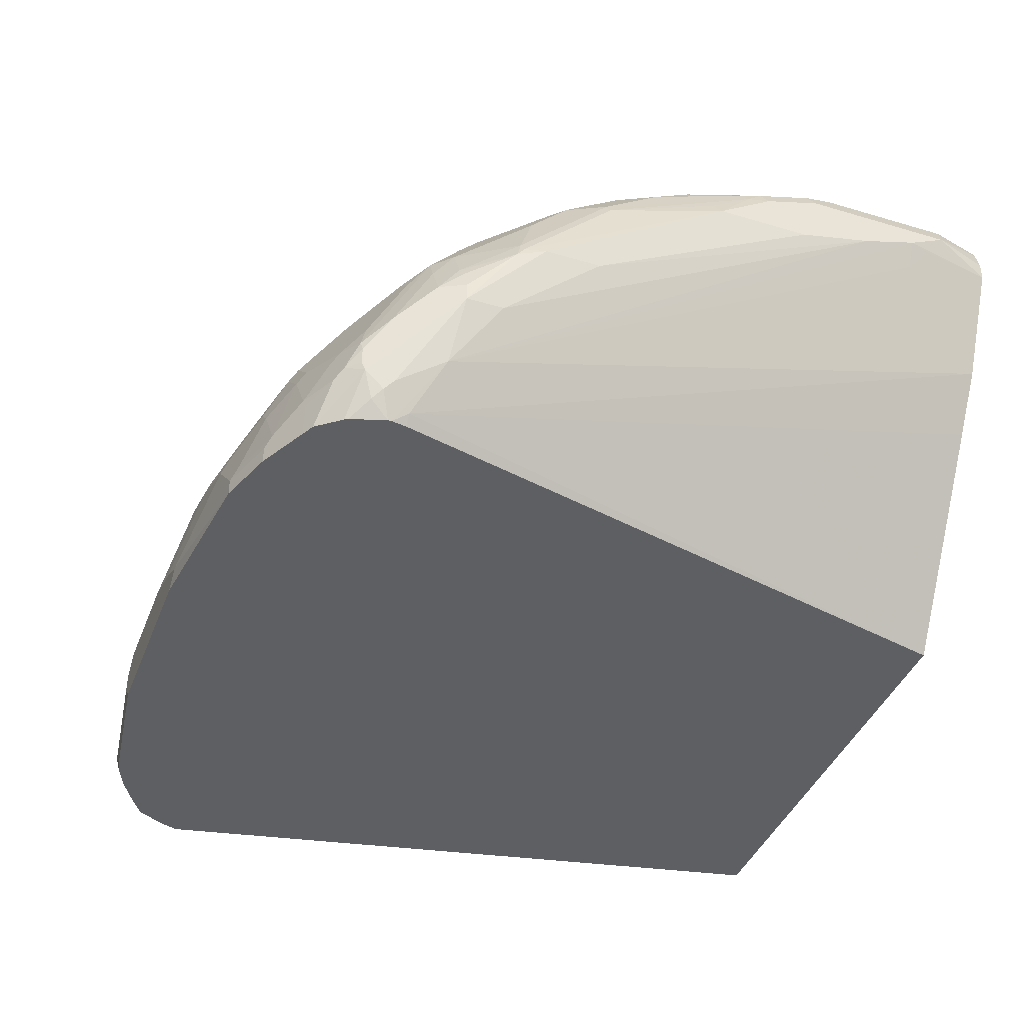
<metadata>
{"format":"obj","ext":"obj","renderer":"f3d","projection":"perspective","resolution":1024,"background":"white","views":[{"elev":-40.7,"azim":-110.2,"up":"+Z"}]}
</metadata>
<code>
v -0.3899 -0.08615 0.6612
v -0.3899 -0.08615 0.6442
v -0.385 -0.08615 0.6795
v -0.4069 -0.03386 0.6612
v -0.3847 -0.08615 0.6338
v -0.4069 2.122e-05 0.6442
v -0.4026 -0.01689 0.6421
v -0.3956 -0.03952 0.6838
v -0.3814 -0.08615 0.6866
v -0.4012 -0.0282 0.6725
v -0.4069 0.1017 0.6612
v -0.3621 -0.08615 0.5886
v -0.3956 2.122e-05 0.6216
v -0.4069 0.05088 0.6273
v -0.3518 0.4492 0.3815
v -0.3452 -0.08615 0.5547
v -0.3956 0.07917 0.6838
v -0.3786 -0.03952 0.7007
v -0.3616 -0.08615 0.7007
v -0.4012 0.1074 0.6725
v -0.4069 0.1526 0.6442
v -0.3447 -0.08615 0.5538
v -0.4069 0.1187 0.6103
v -0.3899 0.3221 0.5087
v -0.373 0.4068 0.4408
v -0.373 0.4408 0.4408
v -0.339 0.4916 0.3561
v -0.3348 0.5001 0.3476
v -0.3232 0.4916 0.3243
v -0.3232 0.4884 0.3243
v -0.3277 0.4747 0.3334
v -0.3786 0.04522 0.7007
v -0.3673 0.05654 0.7064
v -0.3843 0.09042 0.6894
v -0.3573 -0.08615 0.7029
v -0.339 -0.08472 0.712
v -0.356 -0.03386 0.712
v -0.4012 0.1583 0.6555
v -0.3673 0.1922 0.6725
v -0.3843 0.2091 0.6555
v -0.4026 0.1717 0.6442
v -0.4069 0.2035 0.6103
v -0.3107 -0.08615 0.503
v -0.3899 0.3729 0.5087
v -0.373 0.4408 0.4578
v -0.3687 0.4492 0.4324
v -0.3856 0.3984 0.5001
v -0.3348 0.5171 0.3645
v -0.3284 0.5085 0.3391
v -0.3131 0.5233 0.3243
v -0.321 0.4747 0.3243
v -0.1875 -0.08615 0.3243
v -0.356 0.05088 0.712
v -0.3503 0.1074 0.7064
v -0.3388 -0.08615 0.7118
v -0.2882 -0.01689 0.729
v -0.2543 -0.05084 0.729
v -0.3984 0.1738 0.6527
v -0.3644 0.2077 0.6696
v -0.3814 0.2247 0.6527
v -0.3475 0.1229 0.7036
v -0.3306 0.1568 0.7036
v -0.3814 0.3094 0.6019
v -0.3856 0.3072 0.5933
v -0.4012 0.2091 0.6216
v -0.3856 0.3412 0.5594
v -0.3856 0.392 0.5087
v -0.3687 0.4429 0.4747
v -0.3673 0.4521 0.4578
v -0.3814 0.3941 0.5171
v -0.3644 0.445 0.4832
v -0.3447 0.4973 0.4239
v -0.3334 0.5199 0.3899
v -0.3334 0.5199 0.373
v -0.3221 0.5319 0.373
v -0.3136 0.5383 0.3645
v -0.2939 0.5482 0.3243
v -0.3114 0.5263 0.3243
v 0.2375 -0.08615 0.3243
v -0.2882 0.05088 0.729
v -0.339 0.1017 0.712
v -0.3221 0.1357 0.712
v -0.3334 0.1413 0.7064
v 0.1359 -0.08615 0.7626
v 0.2373 -0.06781 0.7799
v 0.2203 -0.05084 0.7799
v 0.2034 -0.03386 0.7799
v 0.1865 2.122e-05 0.7799
v -0.3814 0.2585 0.6357
v -0.3475 0.2755 0.6527
v -0.3136 0.2755 0.6696
v -0.3644 0.2924 0.6357
v -0.3221 0.1547 0.7078
v -0.3052 0.2733 0.6739
v -0.3814 0.3603 0.551
v -0.3644 0.3433 0.6019
v -0.3616 0.4633 0.4578
v -0.3644 0.3603 0.5849
v -0.3644 0.3772 0.5679
v -0.3475 0.445 0.5171
v -0.3447 0.4633 0.4917
v -0.3306 0.462 0.5171
v -0.3306 0.5128 0.4154
v -0.3306 0.5213 0.3984
v -0.2966 0.5383 0.3984
v -0.2882 0.5488 0.373
v -0.2797 0.5552 0.3645
v -0.2825 0.5538 0.3561
v -0.2939 0.5482 0.3561
v -0.2825 0.5538 0.3243
v 0.2379 -0.08445 0.3243
v 0.339 -0.08615 0.5764
v -0.2712 0.1017 0.729
v 0.1865 0.03397 0.7799
v -0.3052 0.1526 0.712
v -0.3052 0.1717 0.7078
v 0.2359 -0.08615 0.7707
v 0.3052 -0.06781 0.7799
v -0.3475 0.3094 0.6357
v -0.2966 0.2924 0.6696
v -0.3052 0.2225 0.6909
v -0.2882 0.2903 0.6739
v -0.3475 0.3603 0.6019
v -0.3136 0.4111 0.5849
v -0.3136 0.428 0.5679
v -0.2882 0.4295 0.5821
v -0.3052 0.4633 0.5312
v -0.3136 0.4704 0.5171
v -0.3052 0.481 0.5087
v -0.3221 0.481 0.4917
v -0.3221 0.515 0.4239
v -0.3052 0.5319 0.4069
v -0.2543 0.5488 0.4239
v -0.2458 0.5552 0.4154
v -0.2458 0.5722 0.3476
v -0.25 0.57 0.3243
v 0.2486 -0.0734 0.3447
v 0.3565 0.5066 0.3243
v 0.3673 0.503 0.3447
v 0.3843 0.4521 0.4126
v 0.3899 0.4577 0.4239
v 0.4069 0.4747 0.4578
v 0.373 -0.08615 0.6781
v -0.01689 0.2204 0.7459
v 0 0.2374 0.7459
v -0.2034 0.1696 0.729
v 0.2034 0.06786 0.7799
v 0.2373 0.1187 0.7799
v -0.2712 0.1866 0.712
v -0.2882 0.1887 0.7078
v 0.3037 -0.08615 0.7707
v 0.3107 -0.07906 0.7742
v 0.3546 -0.08615 0.7629
v 0.3561 -0.08615 0.7626
v 0.356 -0.08472 0.7629
v 0.3221 -0.03386 0.7799
v -0.3136 0.3094 0.6527
v -0.3136 0.3433 0.6357
v -0.2966 0.3263 0.6527
v -0.2882 0.2395 0.6909
v -0.2882 0.3242 0.6569
v -0.2373 0.2903 0.6909
v -0.2627 0.3772 0.6357
v -0.2373 0.3956 0.6329
v -0.2034 0.4295 0.6159
v -0.1695 0.4803 0.5821
v -0.3052 0.515 0.4408
v -0.2543 0.515 0.4917
v -0.2203 0.5488 0.4578
v -0.2119 0.5552 0.4493
v -0.1949 0.5722 0.4154
v -0.2119 0.5722 0.3984
v -0.1949 0.5891 0.3476
v -0.1865 0.5934 0.3391
v -0.2373 0.5764 0.3391
v -0.2373 0.5764 0.3243
v 0.3673 0.469 0.3617
v 0.3571 0.5096 0.3243
v 0.373 0.5085 0.3561
v 0.373 0.4747 0.373
v 0.3899 0.4916 0.4069
v 0.3899 0.5085 0.4069
v 0.3956 0.4973 0.4521
v 0.4012 0.486 0.4634
v 0.4026 0.3899 0.5955
v 0.4069 0.3899 0.5764
v 0.4069 0.017 0.7459
v 0.3899 -0.05084 0.729
v 0.373 -0.08615 0.729
v -0.03385 0.3221 0.712
v -0.05082 0.2712 0.729
v -0.08476 0.2543 0.729
v -0.2203 0.2374 0.712
v -0.1865 0.1866 0.729
v 0.1356 0.1866 0.7629
v 0.1865 0.2035 0.7629
v 0.1356 0.2543 0.7459
v 0.06779 0.3391 0.712
v 0.3052 0.1017 0.7799
v 0.2543 0.2035 0.7629
v -0.2373 0.2395 0.7078
v 0.3665 -0.08615 0.7574
v 0.3673 -0.08472 0.7573
v 0.4012 0.017 0.7573
v 0.3899 0.017 0.7629
v 0.339 0.05088 0.7799
v -0.2543 0.3751 0.64
v -0.2203 0.2882 0.6951
v -0.1356 0.3412 0.6909
v -0.2034 0.3412 0.6739
v -0.1525 0.3786 0.6668
v -0.1695 0.3956 0.6499
v -0.1186 0.4295 0.6329
v -0.03385 0.4464 0.6329
v -0.06779 0.4803 0.599
v -0.1356 0.4973 0.5651
v -0.1186 0.5482 0.4973
v -0.1356 0.5488 0.4917
v -0.1865 0.515 0.5256
v -0.2203 0.515 0.5087
v -0.1865 0.5488 0.4747
v -0.178 0.5552 0.4662
v -0.1271 0.5722 0.4493
v -0.1102 0.5891 0.4154
v -0.1441 0.5891 0.3984
v -0.1865 0.5934 0.3243
v -0.1356 0.5934 0.3899
v -0.05082 0.6103 0.3391
v 0.3616 0.5142 0.3334
v 0.3528 0.5233 0.3243
v 0.3644 0.534 0.3476
v 0.3843 0.5199 0.4126
v 0.3757 0.5284 0.3871
v 0.3814 0.5001 0.479
v 0.3786 0.5142 0.4521
v 0.3644 0.5171 0.479
v 0.3814 0.4662 0.5468
v 0.3984 0.3984 0.5976
v 0.4026 0.3729 0.6124
v 0.4069 0.356 0.6103
v 0.4069 0.05088 0.7459
v 0.4026 0.008543 0.7544
v 0.3856 -0.05929 0.7375
v 0.3724 -0.08615 0.7459
v -0.03385 0.356 0.6951
v -0.1186 0.3391 0.6951
v 0.2373 0.2543 0.7459
v 0.1695 0.3051 0.729
v 0.2289 0.3136 0.7248
v 0.2543 0.3391 0.712
v 0.08476 0.3729 0.6951
v 0.08476 0.3956 0.6838
v 0.06779 0.3616 0.7007
v -0.03385 0.3786 0.6838
v 0.339 0.06786 0.7799
v 0.3052 0.1866 0.7629
v 0.3052 0.2374 0.7459
v 0.3675 -0.08615 0.7568
v 0.3856 -0.04232 0.7544
v 0.4012 0.05088 0.7573
v 0.3899 0.05088 0.7629
v -0.1695 0.3581 0.6739
v -0.1186 0.3616 0.6838
v -0.06779 0.3956 0.6668
v -0.1017 0.4125 0.6499
v 0.1017 0.4633 0.6329
v 0.06779 0.4803 0.6159
v -0.03385 0.4973 0.5821
v 0.02541 0.4874 0.6019
v -0.1017 0.5142 0.5482
v -0.06779 0.5312 0.5312
v -0.08476 0.5651 0.4804
v -0.1017 0.5658 0.4747
v -0.0932 0.5722 0.4662
v -0.07623 0.5891 0.4324
v -0.06779 0.5934 0.4239
v -0.03608 0.6103 0.3243
v -0.01689 0.6103 0.3561
v 0.3475 0.534 0.3243
v 0.3475 0.551 0.3306
v 0.3588 0.5453 0.3532
v 0.3673 0.5368 0.3956
v 0.3673 0.5199 0.4634
v 0.3673 0.5368 0.3787
v 0.3475 0.5171 0.5129
v 0.3503 0.5368 0.4465
v 0.3475 0.534 0.462
v 0.3644 0.4831 0.5468
v 0.3475 0.4662 0.5806
v 0.3475 0.4492 0.5976
v 0.3475 0.4153 0.6315
v 0.3984 0.3814 0.6146
v 0.3814 0.3645 0.6485
v 0.4026 0.3221 0.6464
v 0.3856 0.3221 0.6802
v 0.4069 0.3051 0.6442
v 0.4069 0.1187 0.729
v 0.3722 -0.08615 0.7473
v 0.2203 0.3051 0.729
v 0.2882 0.2882 0.729
v 0.2627 0.3475 0.7078
v 0.2373 0.3956 0.6838
v 0.2373 0.3729 0.6951
v 0.3475 0.1611 0.7586
v 0.339 0.1526 0.7629
v 0.3984 0.0594 0.7586
v 0.3814 0.1103 0.7586
v 0.3136 0.195 0.7586
v 0.3136 0.2459 0.7417
v 0.4012 0.1187 0.7403
v 0.3956 0.1696 0.7347
v 0.3956 0.1017 0.7516
v 0.1865 0.4633 0.6329
v 0.2203 0.4803 0.6159
v -0.01689 0.5482 0.5143
v 0 0.5142 0.5651
v -0.01689 0.582 0.4634
v -0.02541 0.5891 0.4493
v -0.01689 0.5934 0.4408
v 0.03385 0.6103 0.373
v 0.1356 0.6103 0.3243
v 0.3413 0.5447 0.3243
v 0.3232 0.5605 0.3243
v 0.3136 0.5679 0.3243
v 0.3277 0.5651 0.3334
v 0.3503 0.5538 0.3617
v 0.3306 0.534 0.4959
v 0.3052 0.5312 0.5143
v 0.3221 0.5142 0.5312
v 0.3052 0.4973 0.5651
v 0.3306 0.5001 0.5468
v 0.3306 0.4492 0.6146
v 0.3164 0.5538 0.4634
v 0.3475 0.3984 0.6485
v 0.3814 0.3475 0.6654
v 0.4026 0.1866 0.7141
v 0.4069 0.1696 0.712
v 0.3814 0.3136 0.6909
v 0.2966 0.2967 0.7248
v 0.2712 0.356 0.7014
v 0.2543 0.3899 0.6845
v 0.2458 0.3814 0.6909
v 0.3136 0.3305 0.7078
v 0.3221 0.3391 0.7014
v 0.2882 0.4464 0.6329
v 0.3475 0.212 0.7417
v 0.3814 0.178 0.7417
v 0.3899 0.1187 0.7523
v 0.3475 0.2628 0.7248
v 0.2627 0.4831 0.6061
v 0.2543 0.486 0.6047
v 0.2543 0.5142 0.5651
v 0.2203 0.5482 0.5143
v 0.1695 0.582 0.4634
v 0.1695 0.5934 0.4408
v 0.1356 0.6103 0.373
v 0.1525 0.6103 0.3391
v 0.2543 0.5934 0.3243
v 0.292 0.5802 0.3243
v 0.2939 0.582 0.3334
v 0.2712 0.5934 0.373
v 0.2825 0.5877 0.3787
v 0.3164 0.5707 0.3787
v 0.2712 0.5934 0.3391
v 0.3221 0.5383 0.4938
v 0.2882 0.5383 0.5107
v 0.2712 0.5312 0.5312
v 0.2712 0.4973 0.5821
v 0.2882 0.4803 0.599
v 0.3136 0.4831 0.5806
v 0.3136 0.4492 0.623
v 0.3221 0.4125 0.6499
v 0.3052 0.5594 0.4578
v 0.2882 0.5552 0.4769
v 0.2712 0.5891 0.3921
v 0.3306 0.3984 0.6569
v 0.3221 0.3899 0.6675
v 0.356 0.2712 0.7184
v 0.373 0.2543 0.7184
v 0.2882 0.4238 0.6506
v 0.3052 0.3729 0.6845
v 0.3052 0.4408 0.6336
v 0.3644 0.2459 0.7248
v 0.2203 0.5538 0.503
v 0.2712 0.5538 0.486
v 0.2712 0.5594 0.4747
v 0.2373 0.5722 0.4599
v 0.1865 0.5891 0.4429
v 0.2543 0.5764 0.4408
v 0.2543 0.5934 0.3899
v 0.1525 0.6103 0.3561
v 0.2652 0.5912 0.3243
v 0.269 0.5902 0.3243
v 0.2712 0.5425 0.5087
v 0.2712 0.5722 0.4429
f 224 227 225
f 224 275 276
f 224 276 227
f 226 228 277
f 227 276 228
f 228 276 278
f 228 278 320
f 228 320 356
f 228 356 391
f 211 254 264
f 228 357 321
f 228 321 277
f 229 230 231
f 223 275 224
f 230 280 231
f 231 281 233
f 231 280 281
f 232 282 286
f 232 286 283
f 232 283 235
f 228 391 357
f 230 279 280
f 217 273 218
f 221 274 222
f 211 264 265
f 232 233 284
f 211 265 212
f 212 265 213
f 213 265 214
f 214 265 264
f 214 264 254
f 214 254 252
f 214 252 266
f 223 274 275
f 214 266 267
f 215 267 269
f 216 268 270
f 216 270 217
f 217 270 271
f 217 271 272
f 217 272 273
f 218 273 221
f 218 221 219
f 221 273 274
f 214 267 215
f 215 269 268
f 243 259 298
f 232 326 282
f 247 300 299
f 248 299 249
f 249 299 300
f 249 300 250
f 250 300 339
f 250 339 301
f 250 301 302
f 250 302 303
f 251 303 302
f 251 302 252
f 252 302 313
f 252 313 266
f 252 254 253
f 255 304 305
f 255 305 256
f 255 261 306
f 255 306 307
f 255 307 304
f 211 263 254
f 256 305 304
f 256 304 308
f 247 257 300
f 232 284 326
f 246 254 263
f 243 298 244
f 233 281 284
f 234 236 285
f 234 285 237
f 235 283 236
f 236 283 286
f 236 286 287
f 236 287 285
f 237 285 288
f 237 288 289
f 237 289 290
f 237 290 291
f 237 291 238
f 238 291 293
f 238 293 335
f 238 335 292
f 239 294 240
f 239 292 295
f 239 295 294
f 240 294 296
f 241 297 260
f 242 259 243
f 245 254 246
f 209 262 210
f 183 235 236
f 209 263 211
f 170 274 223
f 170 223 224
f 170 224 171
f 171 173 172
f 171 224 225
f 171 225 173
f 173 225 174
f 174 226 176
f 174 176 175
f 170 222 274
f 174 225 227
f 174 228 226
f 178 229 179
f 178 230 229
f 179 229 231
f 179 231 182
f 179 182 181
f 179 181 180
f 182 232 183
f 182 231 233
f 174 227 228
f 170 221 222
f 169 221 170
f 169 219 221
f 162 209 210
f 256 308 309
f 162 210 207
f 163 207 164
f 164 207 262
f 164 262 211
f 164 211 212
f 164 212 165
f 165 212 166
f 166 212 213
f 166 213 214
f 166 214 215
f 166 215 268
f 166 268 216
f 166 216 217
f 166 217 218
f 166 218 219
f 166 219 220
f 166 220 168
f 168 220 169
f 169 220 219
f 182 233 232
f 183 234 184
f 183 232 235
f 183 236 234
f 198 249 250
f 198 250 303
f 198 303 251
f 198 251 252
f 198 252 253
f 198 253 254
f 198 254 245
f 199 255 256
f 199 256 200
f 200 256 257
f 200 257 247
f 202 258 203
f 203 258 259
f 203 259 242
f 203 242 204
f 204 260 261
f 204 261 205
f 205 261 255
f 205 255 206
f 207 210 262
f 209 246 263
f 198 248 249
f 209 211 262
f 197 248 198
f 197 247 299
f 184 234 237
f 184 238 185
f 185 239 240
f 185 240 186
f 185 238 292
f 185 292 239
f 187 241 260
f 187 260 204
f 187 204 242
f 187 242 243
f 187 243 188
f 188 243 189
f 189 243 244
f 190 245 246
f 190 246 191
f 190 198 245
f 191 246 192
f 192 246 193
f 193 246 208
f 196 200 247
f 196 247 197
f 197 299 248
f 256 309 257
f 326 361 362
f 257 339 300
f 334 376 377
f 334 377 338
f 334 338 335
f 338 378 379
f 338 379 347
f 338 377 344
f 338 344 378
f 340 344 341
f 341 380 345
f 334 372 376
f 341 344 381
f 341 377 380
f 343 349 344
f 344 349 378
f 344 377 381
f 345 380 382
f 345 382 350
f 346 347 383
f 346 383 349
f 347 379 383
f 341 381 377
f 333 375 373
f 333 362 375
f 333 363 362
f 325 360 326
f 326 362 363
f 326 363 333
f 326 360 364
f 326 364 361
f 327 333 365
f 327 365 328
f 328 330 329
f 328 365 366
f 328 366 367
f 328 367 368
f 328 368 330
f 330 368 369
f 331 370 332
f 331 369 370
f 332 370 369
f 332 369 371
f 332 371 372
f 332 372 334
f 333 373 374
f 333 374 365
f 349 383 379
f 325 359 360
f 349 379 378
f 350 371 369
f 361 390 375
f 361 375 362
f 364 393 392
f 365 374 366
f 366 374 385
f 366 385 394
f 366 394 367
f 371 382 372
f 372 382 377
f 360 393 364
f 372 377 376
f 373 395 374
f 374 395 387
f 374 386 385
f 375 390 389
f 375 389 395
f 377 382 380
f 384 394 385
f 387 395 388
f 162 246 209
f 373 375 395
f 359 393 360
f 358 364 392
f 357 361 364
f 350 369 368
f 350 368 352
f 350 352 351
f 352 368 367
f 352 367 353
f 353 367 394
f 353 394 384
f 353 384 354
f 354 384 355
f 355 384 385
f 355 385 386
f 355 386 374
f 355 374 387
f 355 387 388
f 355 388 395
f 355 395 389
f 355 389 390
f 355 390 356
f 356 390 361
f 356 361 391
f 357 391 361
f 350 382 371
f 324 359 325
f 321 364 358
f 321 357 364
f 276 320 278
f 279 322 280
f 280 322 323
f 280 323 324
f 280 324 325
f 280 325 326
f 280 326 281
f 281 326 284
f 282 326 286
f 276 319 320
f 285 287 327
f 285 328 329
f 285 329 330
f 285 330 369
f 285 369 331
f 285 331 332
f 285 332 289
f 285 289 288
f 286 326 333
f 286 333 287
f 285 327 328
f 276 318 319
f 275 318 276
f 274 318 275
f 258 298 259
f 260 297 310
f 260 310 311
f 260 311 312
f 260 312 306
f 260 306 261
f 266 313 314
f 266 314 267
f 267 314 353
f 267 353 315
f 267 315 316
f 267 316 269
f 268 316 271
f 268 271 270
f 268 269 316
f 271 316 315
f 271 315 272
f 272 274 273
f 272 315 317
f 272 317 318
f 272 318 274
f 287 333 327
f 289 332 290
f 290 332 291
f 291 332 334
f 306 312 348
f 306 348 307
f 307 348 347
f 309 343 339
f 309 346 349
f 309 349 343
f 311 348 312
f 311 337 336
f 311 338 347
f 311 347 348
f 314 345 350
f 314 350 351
f 314 351 352
f 314 352 353
f 315 353 354
f 315 354 317
f 317 354 318
f 318 354 355
f 318 355 319
f 319 355 356
f 319 356 320
f 304 347 346
f 257 309 339
f 304 307 347
f 304 346 309
f 291 334 335
f 291 335 293
f 292 335 295
f 294 336 337
f 294 337 296
f 294 295 336
f 295 311 336
f 295 335 338
f 295 338 311
f 297 337 311
f 297 311 310
f 301 340 341
f 301 341 342
f 301 342 302
f 301 339 343
f 301 343 344
f 301 344 340
f 302 342 341
f 302 341 345
f 302 345 314
f 302 314 313
f 304 309 308
f 162 208 246
f 184 237 238
f 162 201 193
f 35 55 36
f 36 56 37
f 36 55 57
f 36 57 56
f 37 56 80
f 37 80 53
f 38 40 60
f 38 60 58
f 38 58 41
f 34 54 39
f 39 59 60
f 39 54 61
f 39 61 62
f 39 62 59
f 41 58 63
f 41 63 64
f 41 64 65
f 41 65 42
f 42 65 64
f 42 64 66
f 39 60 40
f 33 54 34
f 33 81 54
f 33 53 81
f 29 226 277
f 29 277 321
f 29 321 358
f 29 358 392
f 29 392 393
f 29 393 359
f 29 359 324
f 29 324 323
f 29 323 322
f 29 322 279
f 29 279 230
f 29 230 178
f 29 178 138
f 29 138 111
f 29 111 79
f 29 79 52
f 29 52 51
f 29 51 30
f 30 51 31
f 31 51 52
f 31 52 43
f 42 66 67
f 42 67 44
f 44 67 47
f 45 47 68
f 56 86 87
f 56 87 88
f 56 88 114
f 56 114 80
f 58 60 89
f 58 89 63
f 59 90 60
f 59 62 91
f 59 91 90
f 60 90 92
f 60 92 89
f 62 93 94
f 62 94 91
f 62 83 93
f 63 95 67
f 63 67 66
f 63 66 64
f 63 89 92
f 63 92 96
f 63 96 95
f 67 95 70
f 56 85 86
f 29 176 226
f 56 57 85
f 55 84 85
f 45 68 69
f 45 69 46
f 46 69 48
f 47 67 70
f 47 70 71
f 47 71 68
f 48 69 72
f 48 72 73
f 48 73 74
f 48 74 75
f 48 75 76
f 48 76 77
f 48 77 78
f 48 78 50
f 48 50 49
f 53 80 113
f 53 113 81
f 54 81 82
f 54 82 83
f 54 83 62
f 54 62 61
f 55 85 57
f 68 71 97
f 29 136 176
f 29 77 110
f 1 3 4
f 1 4 2
f 2 4 6
f 2 6 7
f 2 7 5
f 3 8 4
f 3 9 8
f 4 8 10
f 4 10 20
f 1 9 3
f 4 20 11
f 4 21 42
f 4 42 23
f 4 23 14
f 4 14 6
f 5 7 12
f 6 13 7
f 6 14 15
f 6 15 13
f 7 13 16
f 4 11 21
f 1 19 9
f 1 35 19
f 1 55 35
f 162 193 208
f 1 2 5
f 1 5 12
f 1 12 16
f 1 16 22
f 1 22 43
f 1 43 52
f 1 52 79
f 1 79 112
f 1 112 143
f 1 143 189
f 1 189 244
f 1 244 298
f 1 298 258
f 1 258 202
f 1 202 154
f 1 154 153
f 1 153 151
f 1 151 117
f 1 117 84
f 1 84 55
f 7 16 12
f 8 17 20
f 8 20 10
f 8 9 18
f 20 34 39
f 20 39 40
f 20 40 38
f 21 38 41
f 21 41 42
f 22 31 43
f 23 42 44
f 23 44 24
f 24 44 26
f 24 26 25
f 26 45 46
f 26 46 28
f 26 28 27
f 26 44 47
f 26 47 45
f 28 46 48
f 28 48 49
f 28 49 29
f 29 49 50
f 29 50 78
f 29 78 77
f 20 38 21
f 29 110 136
f 18 33 32
f 18 37 53
f 8 18 32
f 8 32 17
f 9 19 18
f 11 20 21
f 13 15 22
f 13 22 16
f 14 23 24
f 14 24 25
f 14 25 15
f 15 25 26
f 15 26 27
f 15 27 28
f 15 28 29
f 15 29 30
f 15 30 31
f 15 31 22
f 17 32 33
f 17 33 34
f 17 34 20
f 18 35 36
f 18 36 37
f 18 53 33
f 68 97 69
f 18 19 35
f 70 95 96
f 129 168 167
f 131 167 132
f 132 167 133
f 133 169 170
f 133 170 134
f 133 167 168
f 133 168 169
f 134 170 171
f 134 171 172
f 129 166 168
f 134 172 135
f 135 173 174
f 135 174 175
f 135 175 176
f 135 176 136
f 137 139 177
f 137 177 140
f 138 178 139
f 139 178 179
f 139 179 180
f 135 172 173
f 129 131 130
f 129 167 131
f 127 166 129
f 118 152 153
f 118 153 154
f 118 154 155
f 118 155 156
f 119 157 158
f 119 158 123
f 120 122 161
f 120 161 159
f 120 159 158
f 120 158 157
f 122 160 162
f 122 162 161
f 123 158 124
f 124 158 163
f 124 163 164
f 124 164 126
f 124 126 125
f 126 164 165
f 126 165 166
f 126 166 127
f 127 129 128
f 139 180 177
f 118 151 152
f 140 177 180
f 141 180 181
f 148 199 200
f 148 200 196
f 148 196 195
f 149 194 193
f 149 193 201
f 149 201 150
f 150 201 160
f 151 153 152
f 154 202 203
f 145 198 190
f 154 203 204
f 154 205 155
f 155 205 156
f 156 205 206
f 158 159 163
f 159 161 207
f 159 207 163
f 160 201 162
f 69 97 72
f 161 162 207
f 154 204 205
f 145 197 198
f 145 196 197
f 145 195 196
f 141 181 142
f 142 181 182
f 142 182 183
f 142 183 184
f 142 184 185
f 142 185 186
f 142 186 240
f 142 240 296
f 142 296 337
f 142 337 297
f 142 241 187
f 142 187 143
f 143 187 188
f 143 188 189
f 144 148 145
f 145 190 191
f 145 191 192
f 145 192 193
f 145 193 194
f 145 194 146
f 145 148 195
f 140 180 141
f 116 160 121
f 142 297 241
f 115 150 116
f 82 116 93
f 82 93 83
f 84 117 85
f 85 117 151
f 85 151 118
f 85 118 156
f 85 156 206
f 85 206 255
f 85 255 199
f 85 199 148
f 85 148 147
f 85 147 114
f 85 114 88
f 85 88 87
f 85 87 86
f 90 119 92
f 90 91 120
f 90 120 157
f 90 157 119
f 91 94 122
f 91 122 120
f 82 115 116
f 92 119 123
f 82 113 115
f 80 114 113
f 70 98 99
f 116 150 160
f 70 99 100
f 70 100 71
f 71 100 97
f 72 97 101
f 72 101 102
f 72 102 103
f 72 103 104
f 72 104 73
f 73 104 75
f 73 75 74
f 75 104 76
f 76 104 105
f 76 105 106
f 76 106 107
f 76 107 108
f 76 108 109
f 76 109 77
f 77 108 110
f 79 111 112
f 81 113 82
f 92 123 96
f 77 109 108
f 93 121 94
f 105 134 107
f 107 134 135
f 107 135 108
f 108 135 110
f 110 135 136
f 111 137 112
f 111 138 139
f 111 139 137
f 112 140 141
f 112 141 142
f 105 133 134
f 112 142 143
f 113 144 145
f 113 145 146
f 113 146 115
f 113 114 147
f 113 147 148
f 113 148 144
f 115 146 194
f 93 116 121
f 115 194 149
f 115 149 150
f 112 137 140
f 105 132 133
f 70 96 98
f 104 132 105
f 94 121 160
f 94 160 122
f 105 107 106
f 96 123 100
f 96 100 98
f 97 100 101
f 98 100 99
f 100 102 101
f 102 124 125
f 102 125 126
f 102 126 127
f 100 123 102
f 102 127 128
f 102 128 129
f 102 129 130
f 104 131 132
f 102 130 131
f 102 131 103
f 102 123 124
f 103 131 104

</code>
